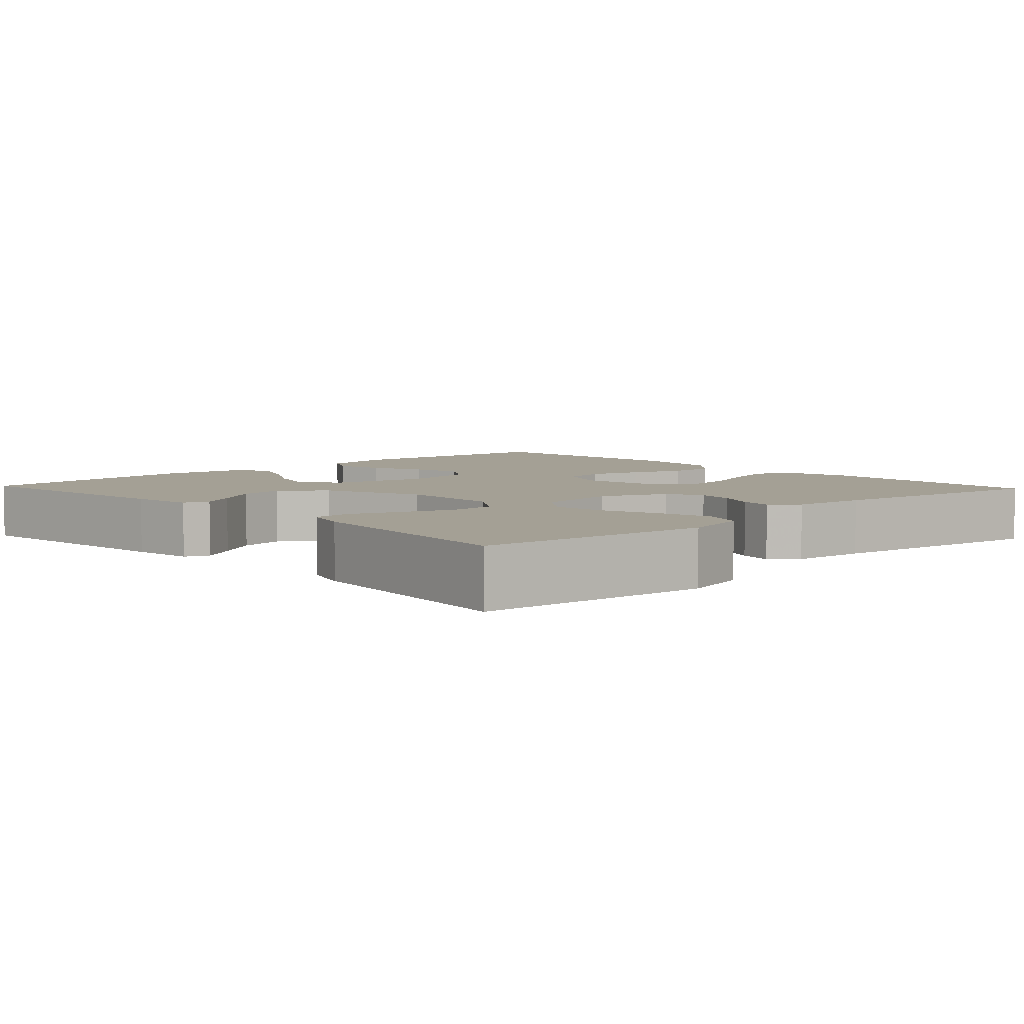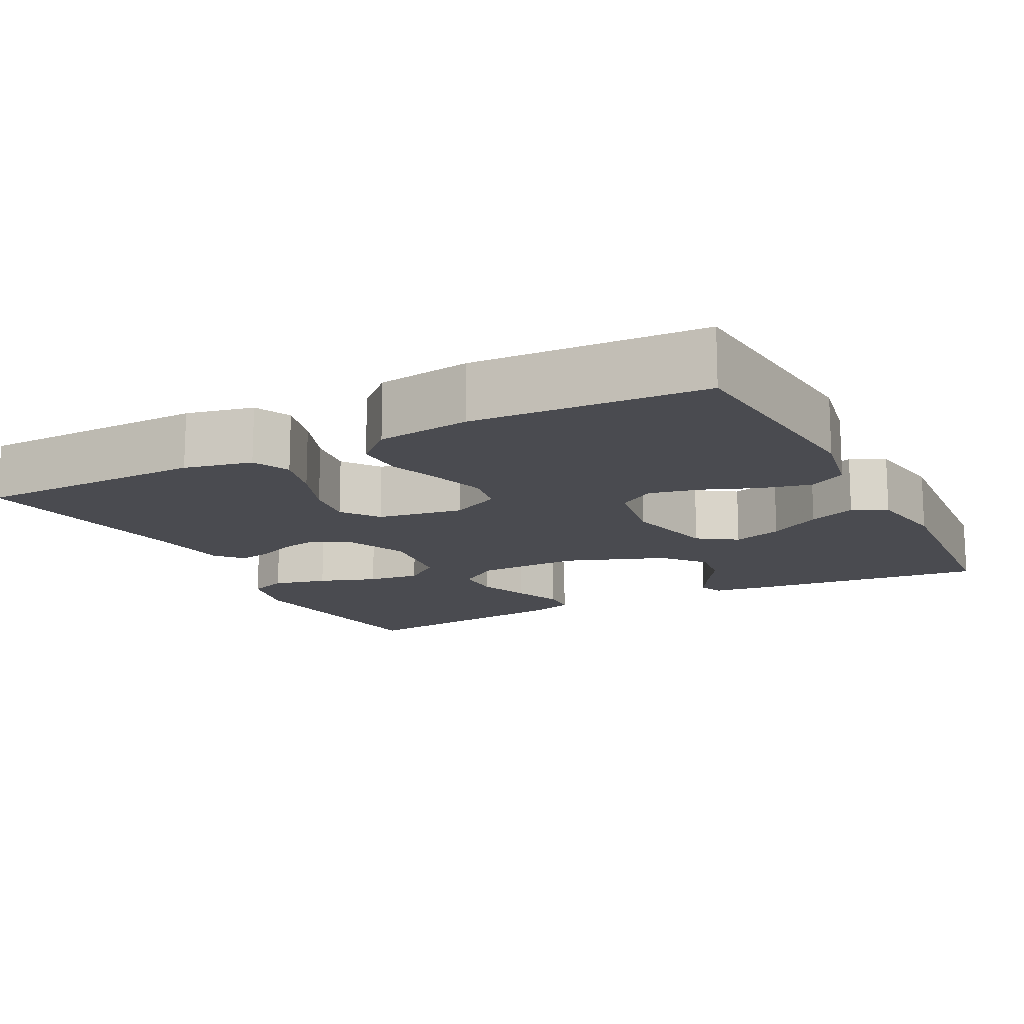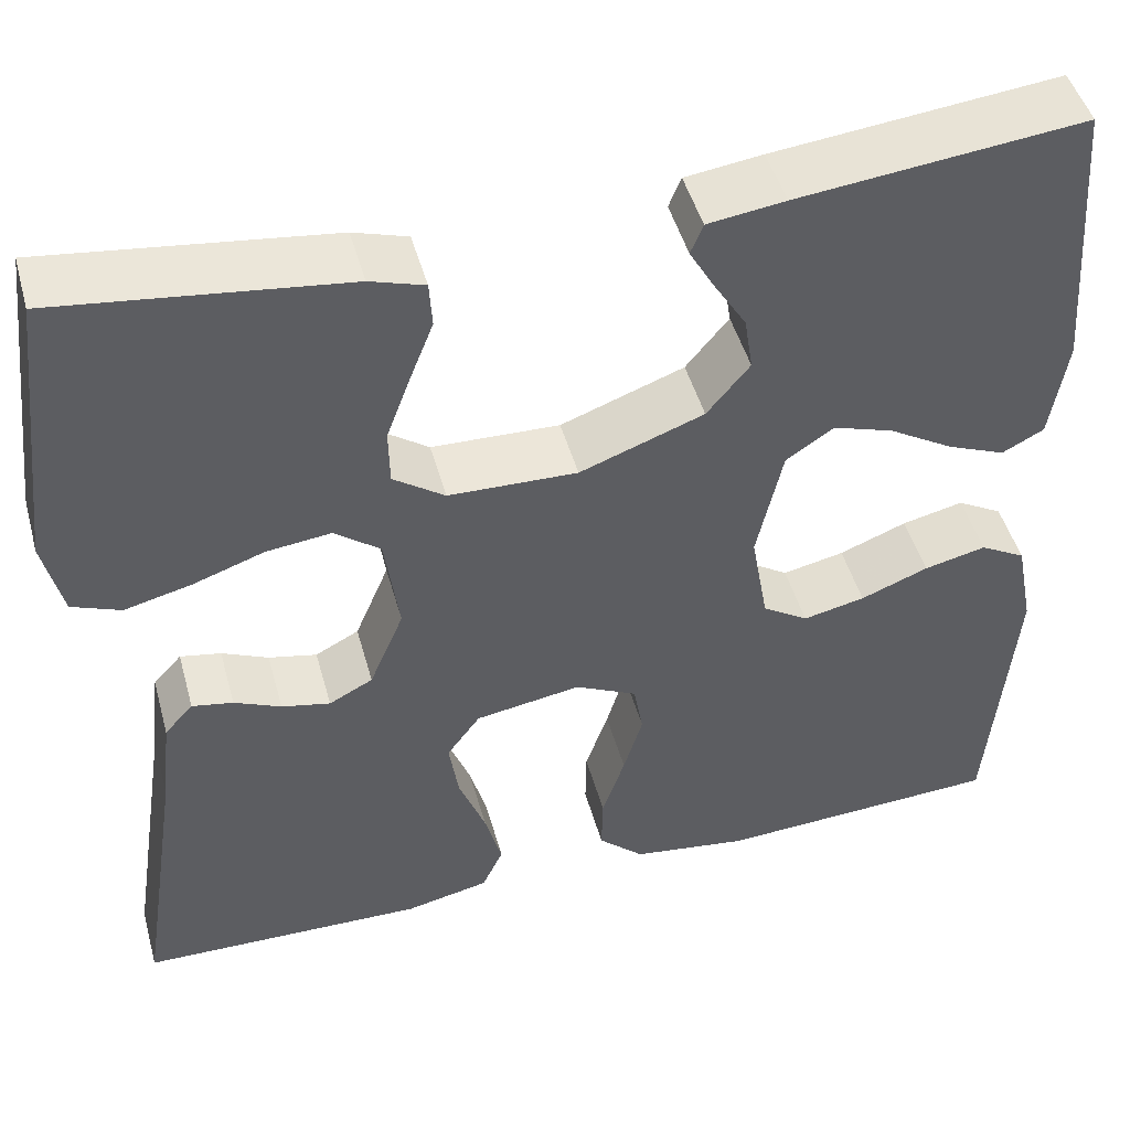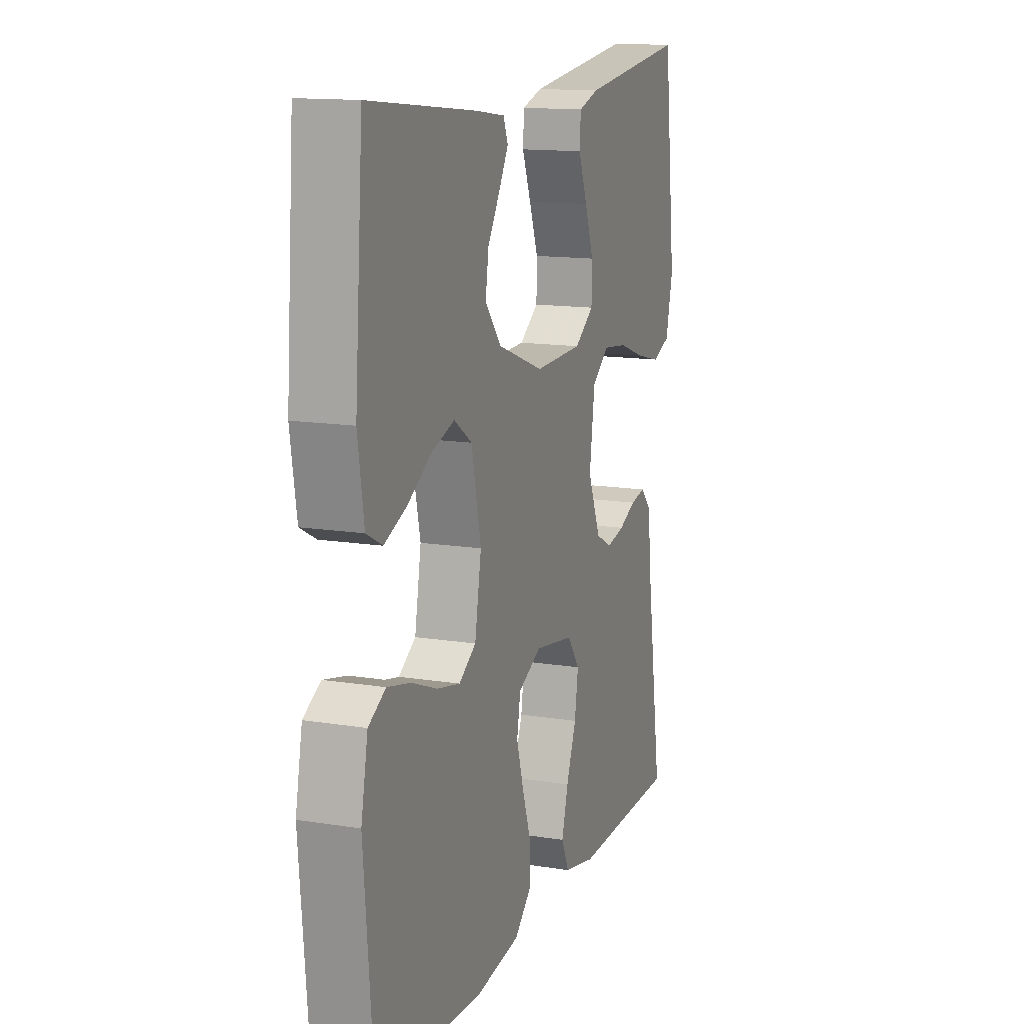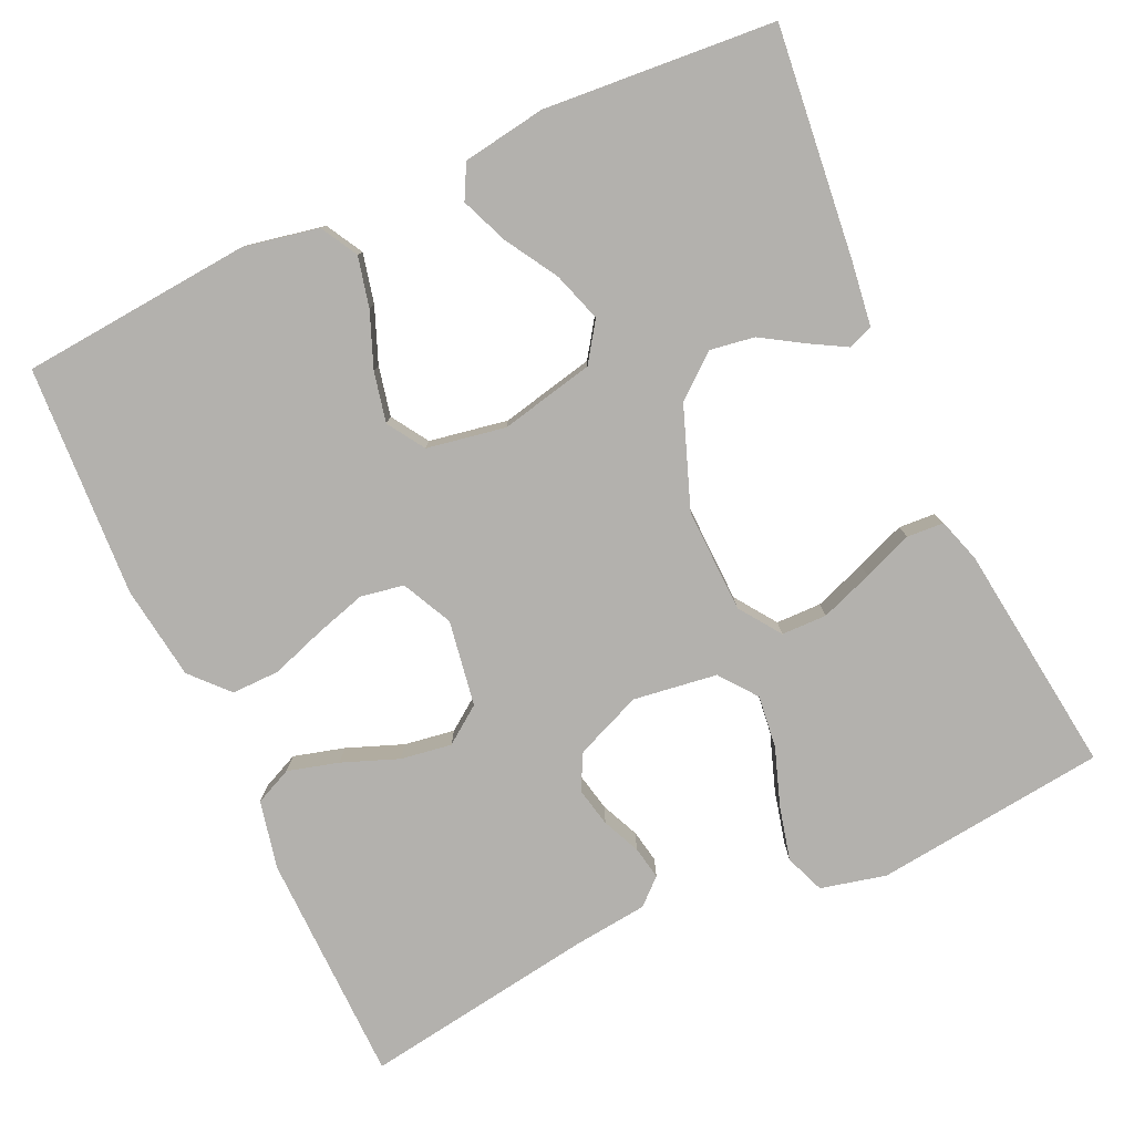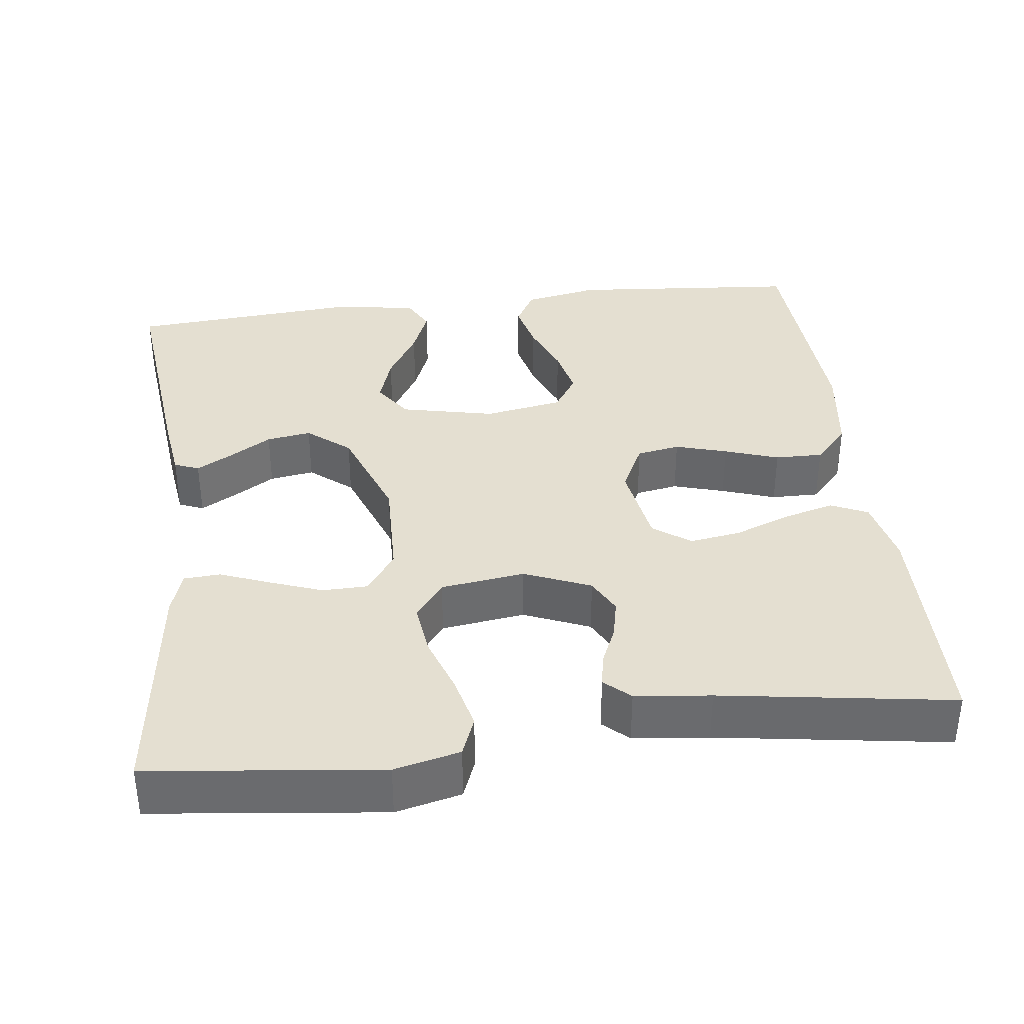
<metadata>
{"format":"obj","ext":"obj","renderer":"f3d","projection":"perspective","resolution":1024,"background":"white","views":[{"elev":5.7,"azim":46.7,"up":"+Y"},{"elev":-14.5,"azim":-152.6,"up":"+Y"},{"elev":47.4,"azim":164.7,"up":"+Z"},{"elev":13.8,"azim":-70.2,"up":"+Z"},{"elev":-79.3,"azim":-65.4,"up":"+Y"},{"elev":36.7,"azim":82.9,"up":"+Y"}]}
</metadata>
<code>
v -0.5 0.07 -0.5
v -0.526 0.07 -0.2
v -0.507 0.07 -0.103
v -0.459 0.07 -0.076
v -0.394 0.07 -0.091
v -0.323 0.07 -0.119
v -0.258 0.07 -0.133
v -0.21 0.07 -0.102
v -0.192 0.07 0
v -0.219 0.07 0.122
v -0.269 0.07 0.156
v -0.333 0.07 0.135
v -0.401 0.07 0.094
v -0.462 0.07 0.069
v -0.506 0.07 0.092
v -0.523 0.07 0.2
v -0.5 0.07 0.5
v -0.2 0.07 0.468
v -0.119 0.07 0.457
v -0.106 0.07 0.425
v -0.132 0.07 0.379
v -0.166 0.07 0.324
v -0.175 0.07 0.266
v -0.13 0.07 0.211
v 0 0.07 0.163
v 0.135 0.07 0.167
v 0.189 0.07 0.205
v 0.19 0.07 0.264
v 0.165 0.07 0.332
v 0.14 0.07 0.396
v 0.143 0.07 0.444
v 0.2 0.07 0.462
v 0.5 0.07 0.5
v 0.535 0.07 0.2
v 0.515 0.07 0.115
v 0.464 0.07 0.095
v 0.394 0.07 0.112
v 0.319 0.07 0.138
v 0.251 0.07 0.146
v 0.203 0.07 0.109
v 0.188 0.07 0
v 0.224 0.07 -0.086
v 0.27 0.07 -0.11
v 0.321 0.07 -0.099
v 0.37 0.07 -0.077
v 0.413 0.07 -0.069
v 0.443 0.07 -0.102
v 0.454 0.07 -0.2
v 0.5 0.07 -0.5
v 0.2 0.07 -0.506
v 0.112 0.07 -0.487
v 0.09 0.07 -0.439
v 0.108 0.07 -0.373
v 0.136 0.07 -0.3
v 0.146 0.07 -0.234
v 0.111 0.07 -0.186
v 0 0.07 -0.168
v -0.065 0.07 -0.2
v -0.075 0.07 -0.256
v -0.055 0.07 -0.323
v -0.031 0.07 -0.393
v -0.03 0.07 -0.455
v -0.078 0.07 -0.499
v -0.2 0.07 -0.516
v -0.5 0 -0.5
v -0.526 0 -0.2
v -0.507 0 -0.103
v -0.459 0 -0.076
v -0.394 0 -0.091
v -0.323 0 -0.119
v -0.258 0 -0.133
v -0.21 0 -0.102
v -0.192 0 0
v -0.219 0 0.122
v -0.269 0 0.156
v -0.333 0 0.135
v -0.401 0 0.094
v -0.462 0 0.069
v -0.506 0 0.092
v -0.523 0 0.2
v -0.5 0 0.5
v -0.2 0 0.468
v -0.119 0 0.457
v -0.106 0 0.425
v -0.132 0 0.379
v -0.166 0 0.324
v -0.175 0 0.266
v -0.13 0 0.211
v 0 0 0.163
v 0.135 0 0.167
v 0.189 0 0.205
v 0.19 0 0.264
v 0.165 0 0.332
v 0.14 0 0.396
v 0.143 0 0.444
v 0.2 0 0.462
v 0.5 0 0.5
v 0.535 0 0.2
v 0.515 0 0.115
v 0.464 0 0.095
v 0.394 0 0.112
v 0.319 0 0.138
v 0.251 0 0.146
v 0.203 0 0.109
v 0.188 0 0
v 0.224 0 -0.086
v 0.27 0 -0.11
v 0.321 0 -0.099
v 0.37 0 -0.077
v 0.413 0 -0.069
v 0.443 0 -0.102
v 0.454 0 -0.2
v 0.5 0 -0.5
v 0.2 0 -0.506
v 0.112 0 -0.487
v 0.09 0 -0.439
v 0.108 0 -0.373
v 0.136 0 -0.3
v 0.146 0 -0.234
v 0.111 0 -0.186
v 0 0 -0.168
v -0.065 0 -0.2
v -0.075 0 -0.256
v -0.055 0 -0.323
v -0.031 0 -0.393
v -0.03 0 -0.455
v -0.078 0 -0.499
v -0.2 0 -0.516
f 60 61 62 63
f 59 60 63 64
f 58 59 64 1
f 51 52 53 54
f 51 54 55
f 48 49 50 51
f 48 51 55
f 47 48 55 56
f 44 45 46 47
f 43 44 47 56
f 35 36 37 38
f 35 38 39
f 34 35 39
f 33 34 39
f 32 33 39 40
f 29 30 31 32
f 28 29 32
f 27 28 32 40
f 19 20 21 22
f 17 18 19 22
f 17 22 23
f 16 17 23 24
f 12 13 14 15
f 11 12 15 16
f 3 4 5 6
f 3 6 7
f 58 1 2 3
f 57 58 3 7
f 42 43 56 57
f 41 42 57 7
f 26 27 40 41
f 25 26 41
f 11 16 24 25
f 10 11 25 41
f 9 10 41
f 8 9 41
f 7 8 41
f 127 126 125 124
f 128 127 124 123
f 65 128 123 122
f 118 117 116 115
f 119 118 115
f 115 114 113 112
f 119 115 112
f 120 119 112 111
f 111 110 109 108
f 120 111 108 107
f 102 101 100 99
f 103 102 99
f 103 99 98
f 103 98 97
f 104 103 97 96
f 96 95 94 93
f 96 93 92
f 104 96 92 91
f 86 85 84 83
f 86 83 82 81
f 87 86 81
f 88 87 81 80
f 79 78 77 76
f 80 79 76 75
f 70 69 68 67
f 71 70 67
f 67 66 65 122
f 71 67 122 121
f 121 120 107 106
f 71 121 106 105
f 105 104 91 90
f 105 90 89
f 89 88 80 75
f 105 89 75 74
f 105 74 73
f 105 73 72
f 105 72 71
f 1 65 66 2
f 2 66 67 3
f 3 67 68 4
f 4 68 69 5
f 5 69 70 6
f 6 70 71 7
f 7 71 72 8
f 8 72 73 9
f 9 73 74 10
f 10 74 75 11
f 11 75 76 12
f 12 76 77 13
f 13 77 78 14
f 14 78 79 15
f 15 79 80 16
f 16 80 81 17
f 17 81 82 18
f 18 82 83 19
f 19 83 84 20
f 20 84 85 21
f 21 85 86 22
f 22 86 87 23
f 23 87 88 24
f 24 88 89 25
f 25 89 90 26
f 26 90 91 27
f 27 91 92 28
f 28 92 93 29
f 29 93 94 30
f 30 94 95 31
f 31 95 96 32
f 32 96 97 33
f 33 97 98 34
f 34 98 99 35
f 35 99 100 36
f 36 100 101 37
f 37 101 102 38
f 38 102 103 39
f 39 103 104 40
f 40 104 105 41
f 41 105 106 42
f 42 106 107 43
f 43 107 108 44
f 44 108 109 45
f 45 109 110 46
f 46 110 111 47
f 47 111 112 48
f 48 112 113 49
f 49 113 114 50
f 50 114 115 51
f 51 115 116 52
f 52 116 117 53
f 53 117 118 54
f 54 118 119 55
f 55 119 120 56
f 56 120 121 57
f 57 121 122 58
f 58 122 123 59
f 59 123 124 60
f 60 124 125 61
f 61 125 126 62
f 62 126 127 63
f 63 127 128 64
f 64 128 65 1

</code>
